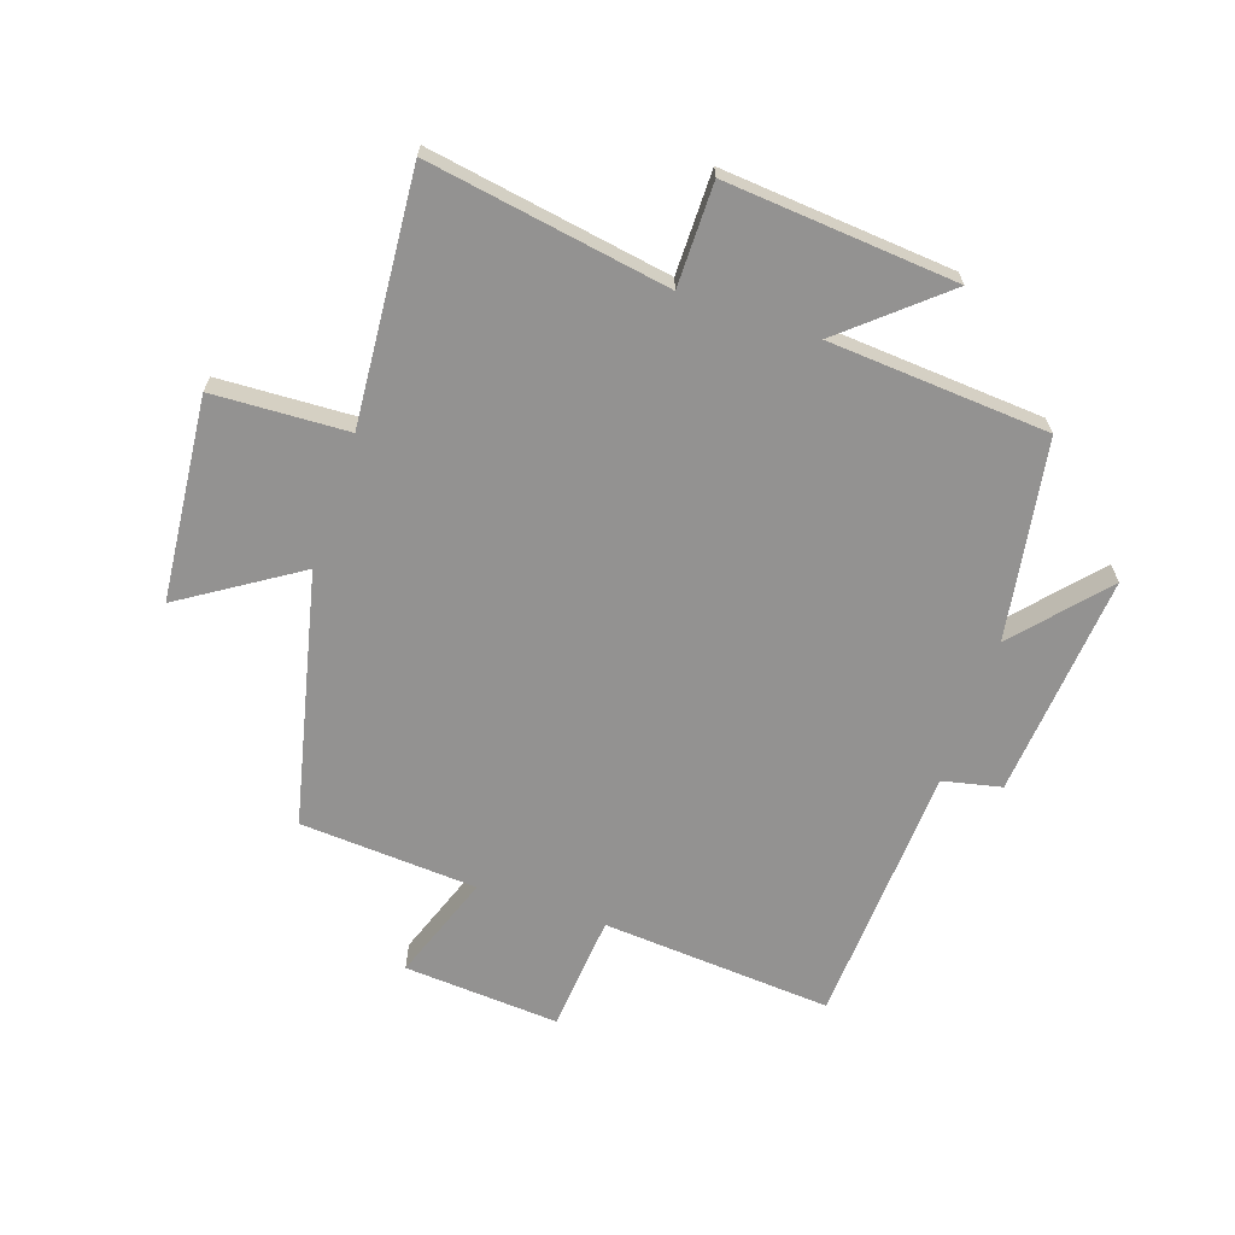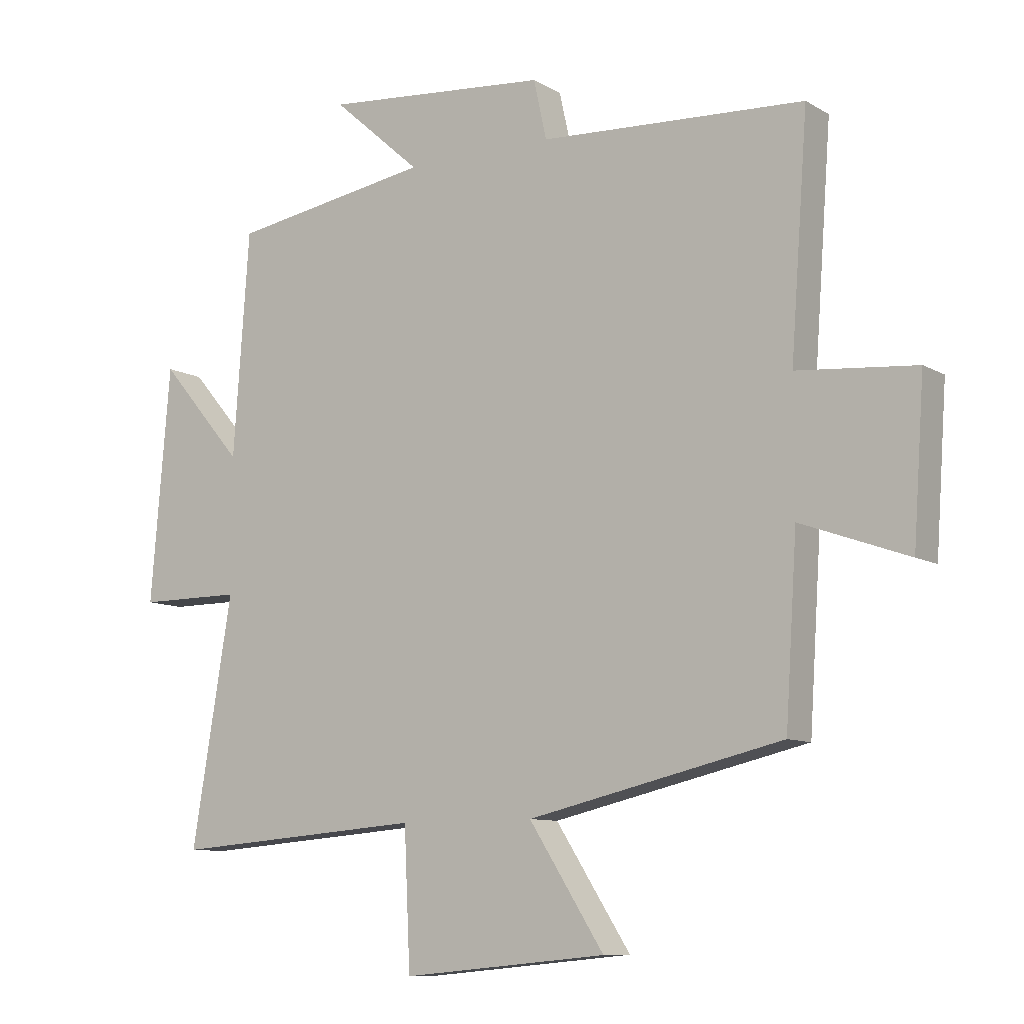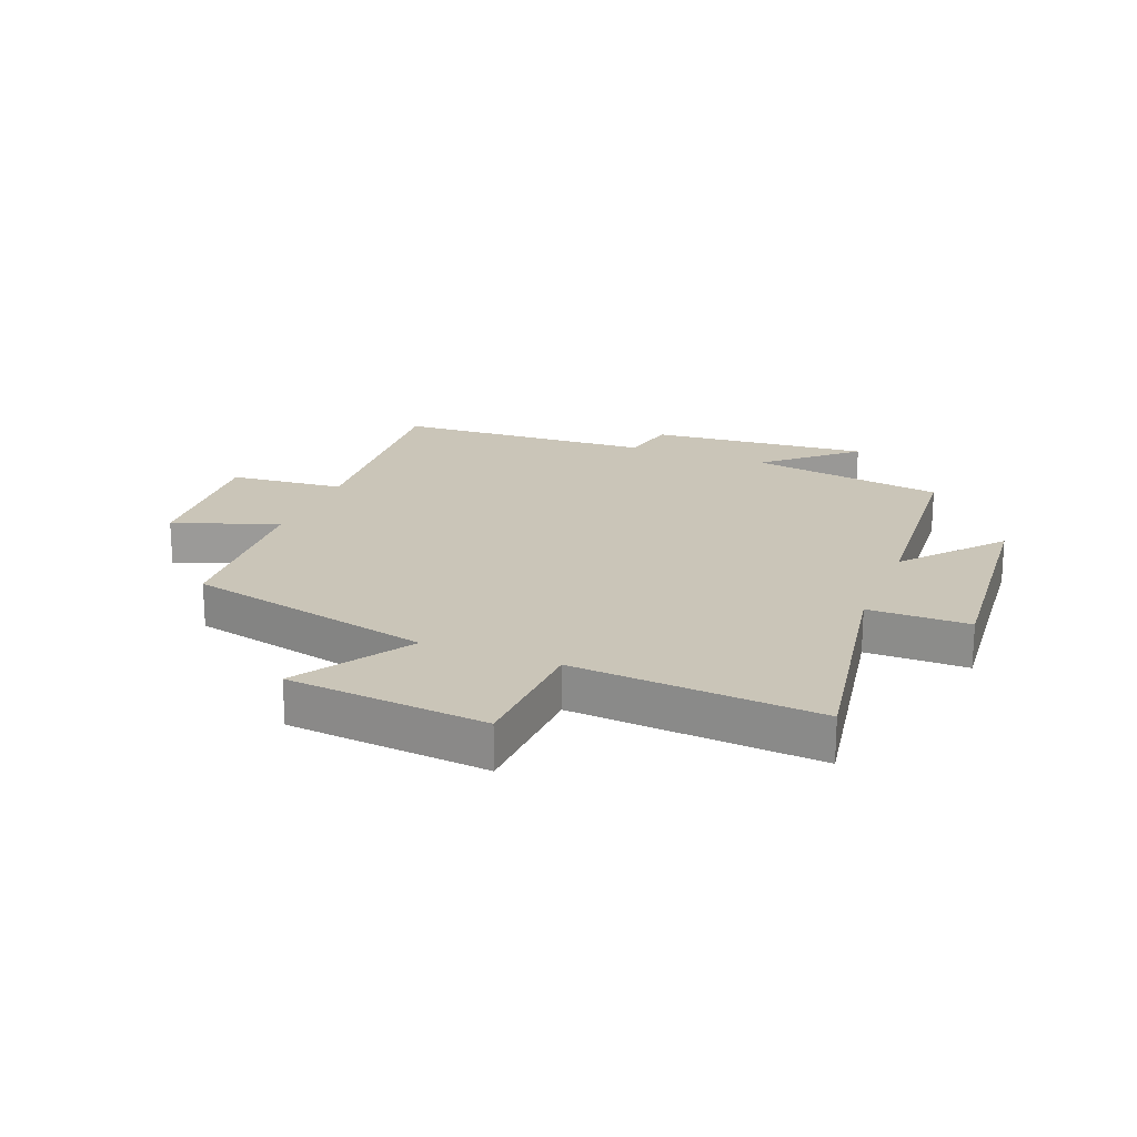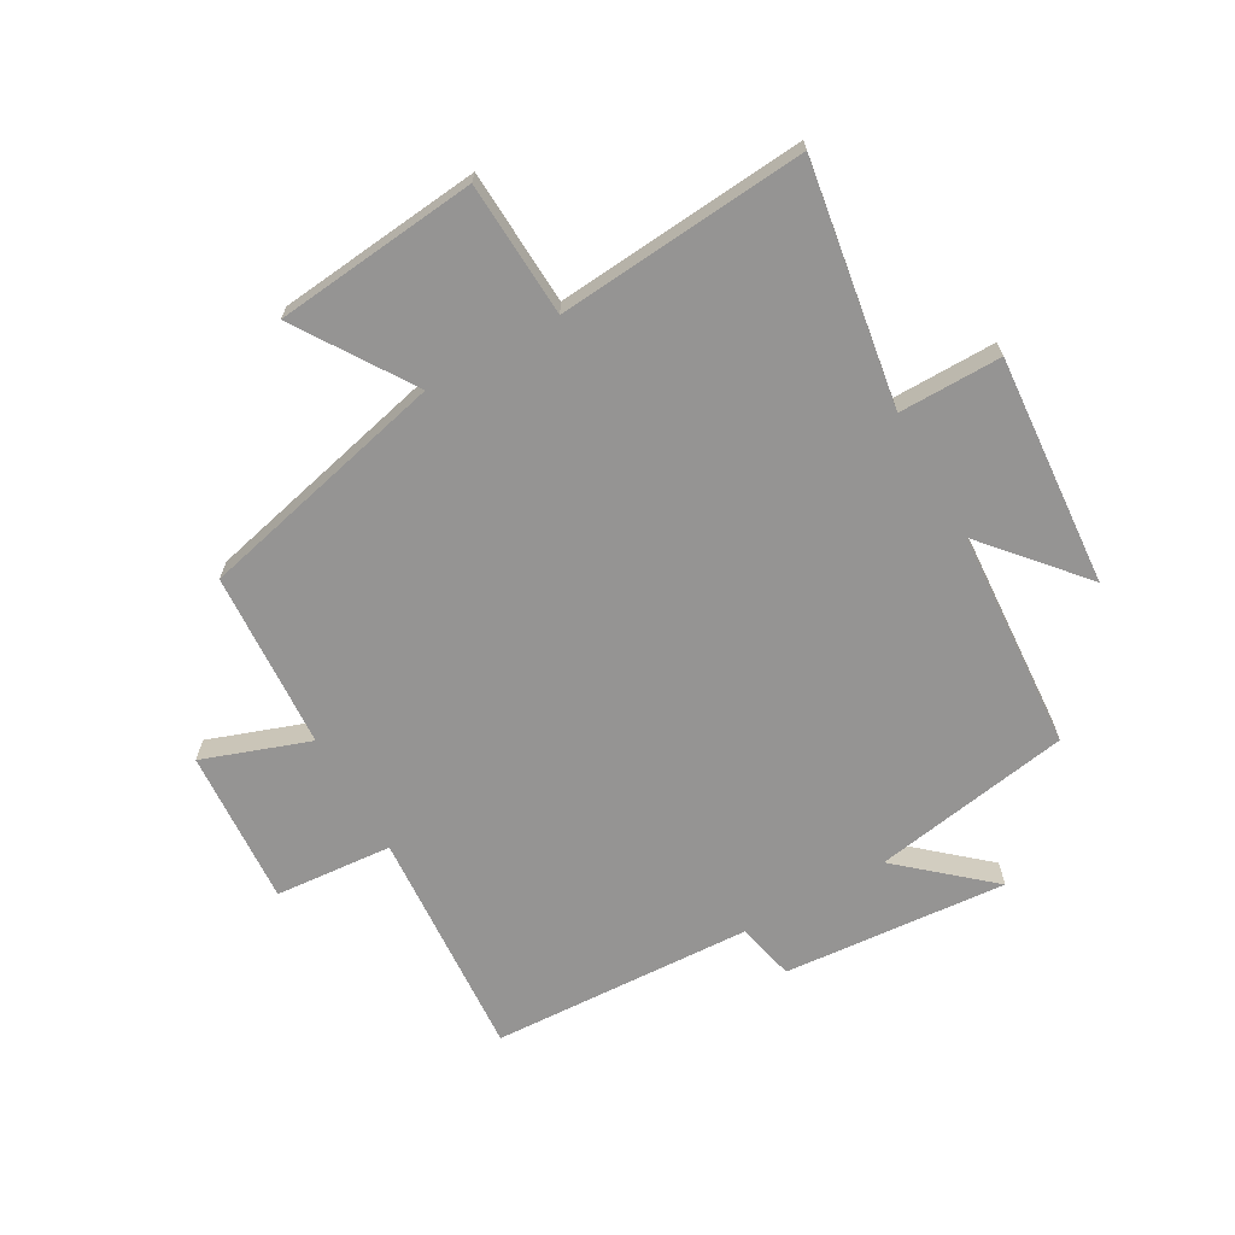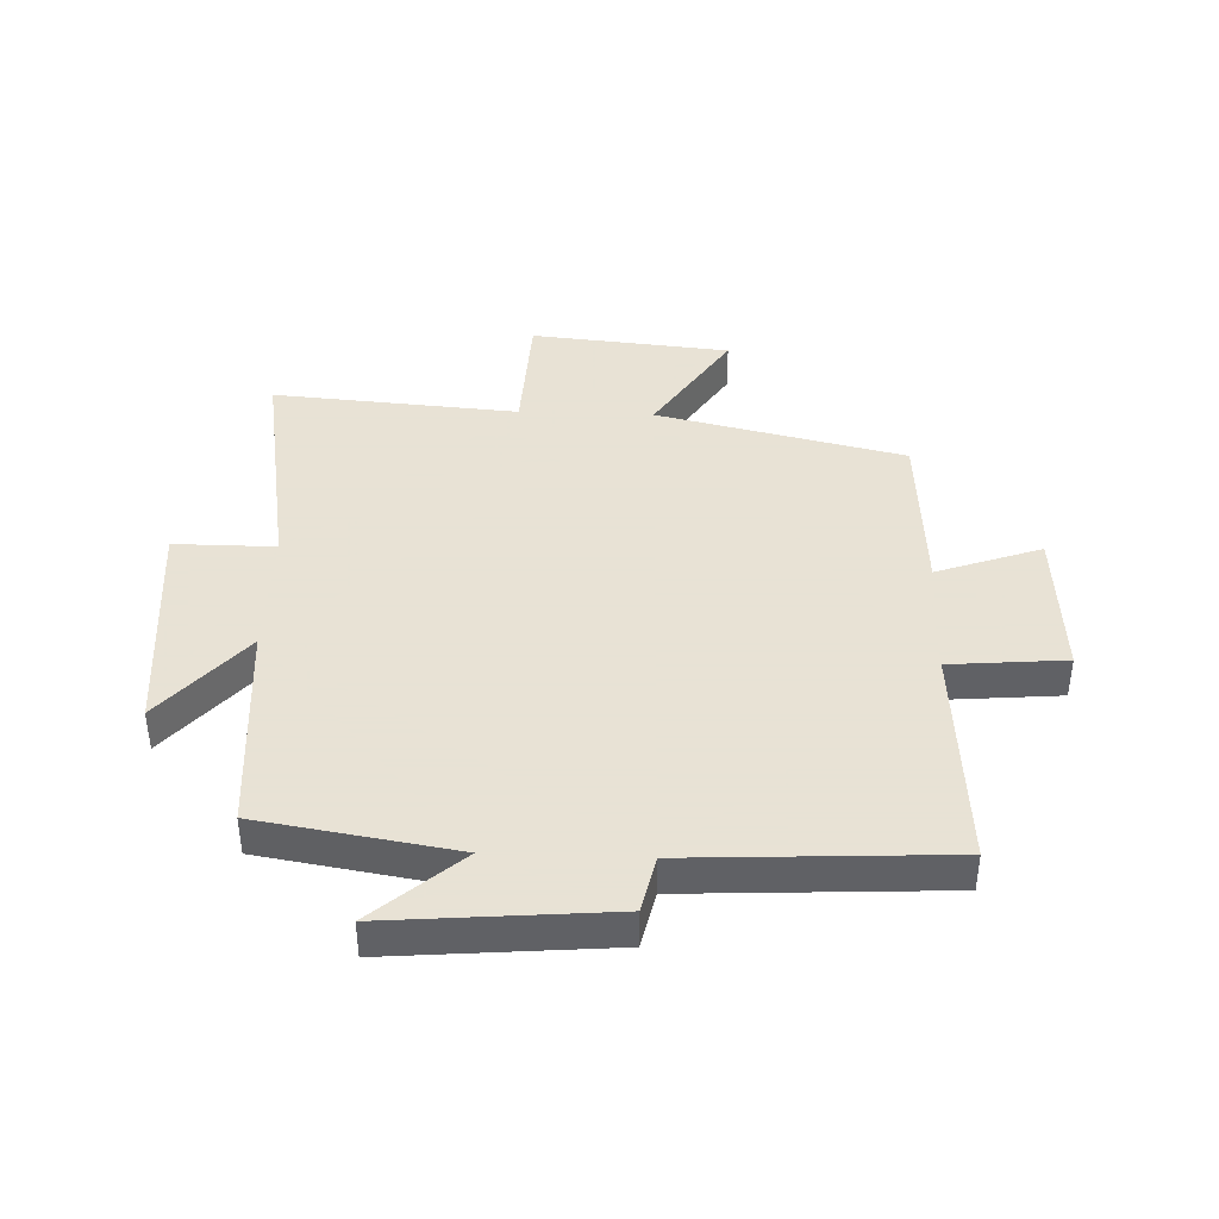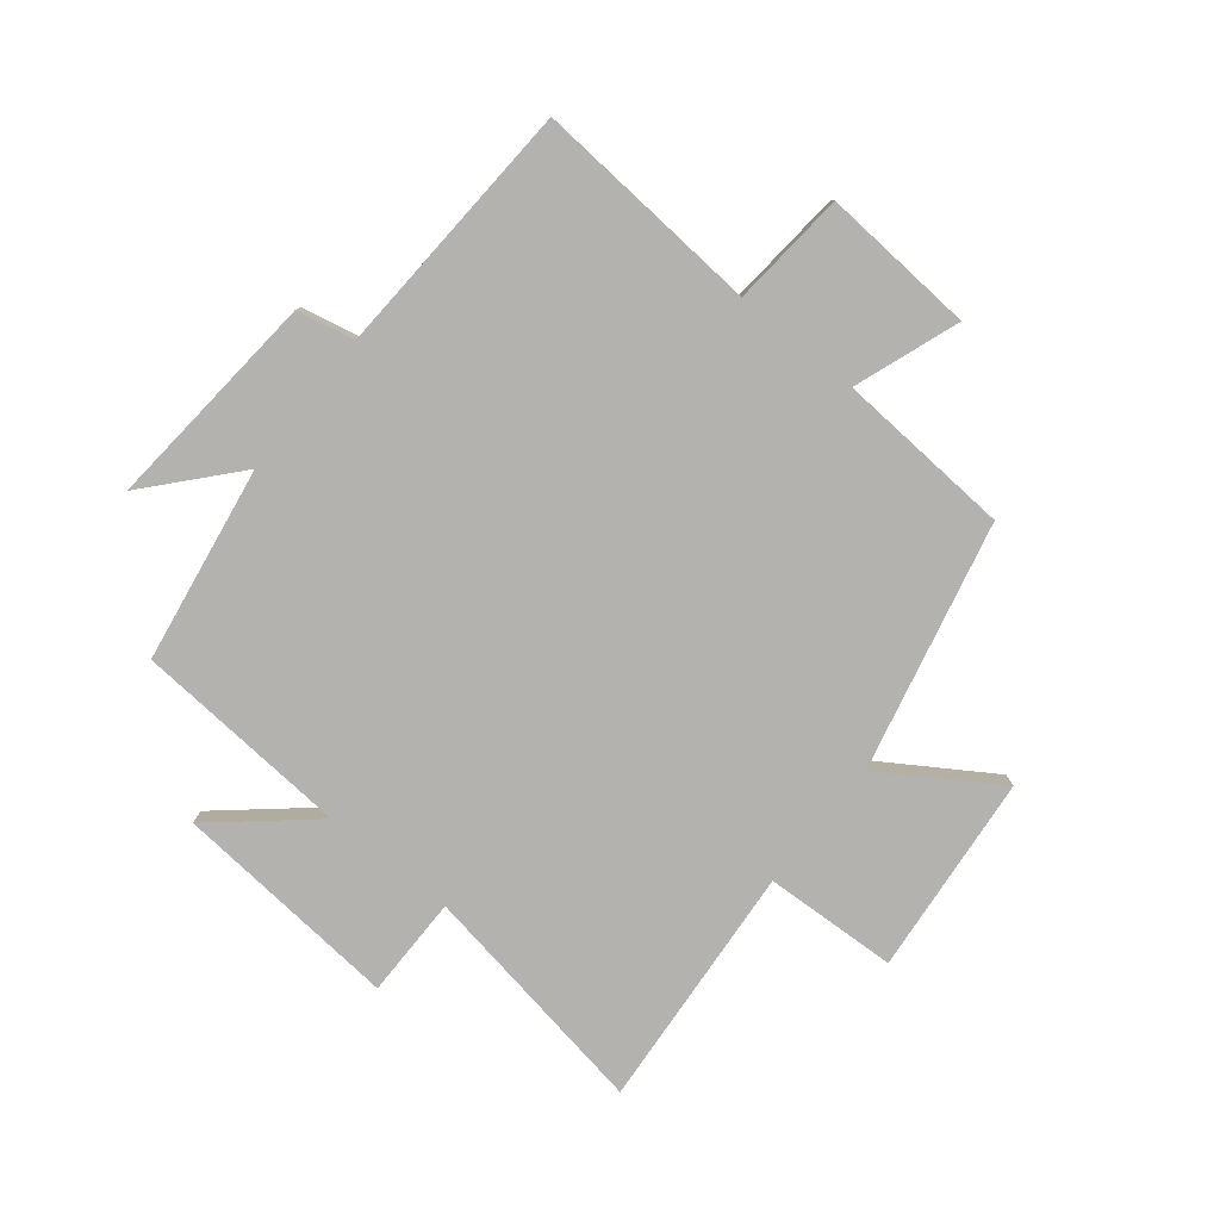
<metadata>
{"format":"obj","ext":"obj","renderer":"f3d","projection":"perspective","resolution":1024,"background":"white","views":[{"elev":-66.4,"azim":-108.7,"up":"+Y"},{"elev":-9.5,"azim":34.3,"up":"+Z"},{"elev":20.5,"azim":-158.6,"up":"+Y"},{"elev":-67.2,"azim":-150.1,"up":"+Y"},{"elev":40.6,"azim":2.2,"up":"+Y"},{"elev":-79.7,"azim":51.2,"up":"+Y"}]}
</metadata>
<code>
v 0.481 0.07 -0.404
v 0.067 0.07 -0.5
v 0.189 0.07 -0.69
v -0.145 0.07 -0.722
v -0.155 0.07 -0.5
v -0.566 0.07 -0.532
v -0.5 0.07 -0.135
v -0.669 0.07 -0.135
v -0.637 0.07 0.245
v -0.5 0.07 0.085
v -0.474 0.07 0.447
v -0.147 0.07 0.5
v -0.292 0.07 0.628
v 0.076 0.07 0.596
v 0.097 0.07 0.5
v 0.528 0.07 0.477
v 0.5 0.07 0.098
v 0.693 0.07 0.081
v 0.675 0.07 -0.175
v 0.5 0.07 -0.112
v 0.481 0 -0.404
v 0.067 0 -0.5
v 0.189 0 -0.69
v -0.145 0 -0.722
v -0.155 0 -0.5
v -0.566 0 -0.532
v -0.5 0 -0.135
v -0.669 0 -0.135
v -0.637 0 0.245
v -0.5 0 0.085
v -0.474 0 0.447
v -0.147 0 0.5
v -0.292 0 0.628
v 0.076 0 0.596
v 0.097 0 0.5
v 0.528 0 0.477
v 0.5 0 0.098
v 0.693 0 0.081
v 0.675 0 -0.175
v 0.5 0 -0.112
f 17 18 19 20
f 17 20 1 2
f 15 16 17 2
f 12 13 14 15
f 10 11 12 15
f 10 15 2
f 7 8 9 10
f 7 10 2 3
f 5 6 7
f 5 7 3
f 3 4 5
f 40 39 38 37
f 22 21 40 37
f 22 37 36 35
f 35 34 33 32
f 35 32 31 30
f 22 35 30
f 30 29 28 27
f 23 22 30 27
f 27 26 25
f 23 27 25
f 25 24 23
f 1 21 22 2
f 2 22 23 3
f 3 23 24 4
f 4 24 25 5
f 5 25 26 6
f 6 26 27 7
f 7 27 28 8
f 8 28 29 9
f 9 29 30 10
f 10 30 31 11
f 11 31 32 12
f 12 32 33 13
f 13 33 34 14
f 14 34 35 15
f 15 35 36 16
f 16 36 37 17
f 17 37 38 18
f 18 38 39 19
f 19 39 40 20
f 20 40 21 1

</code>
